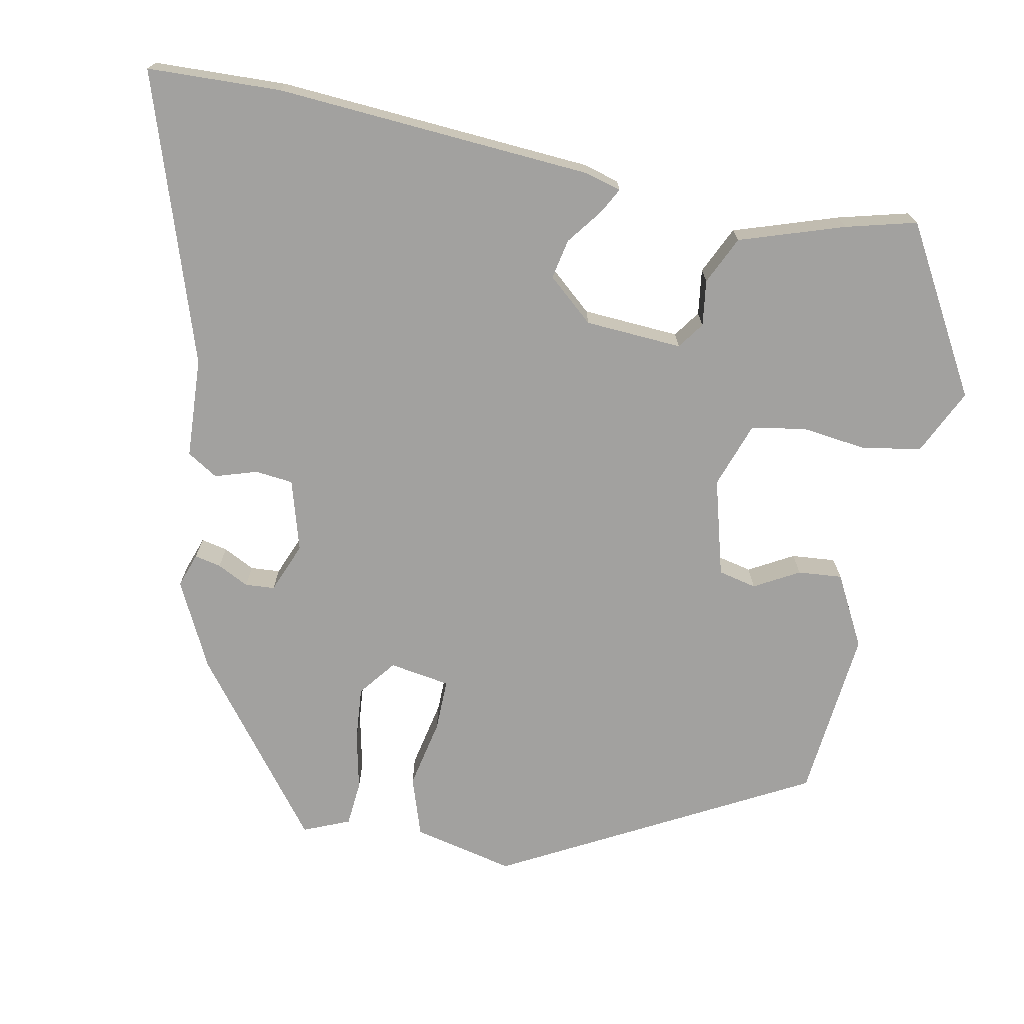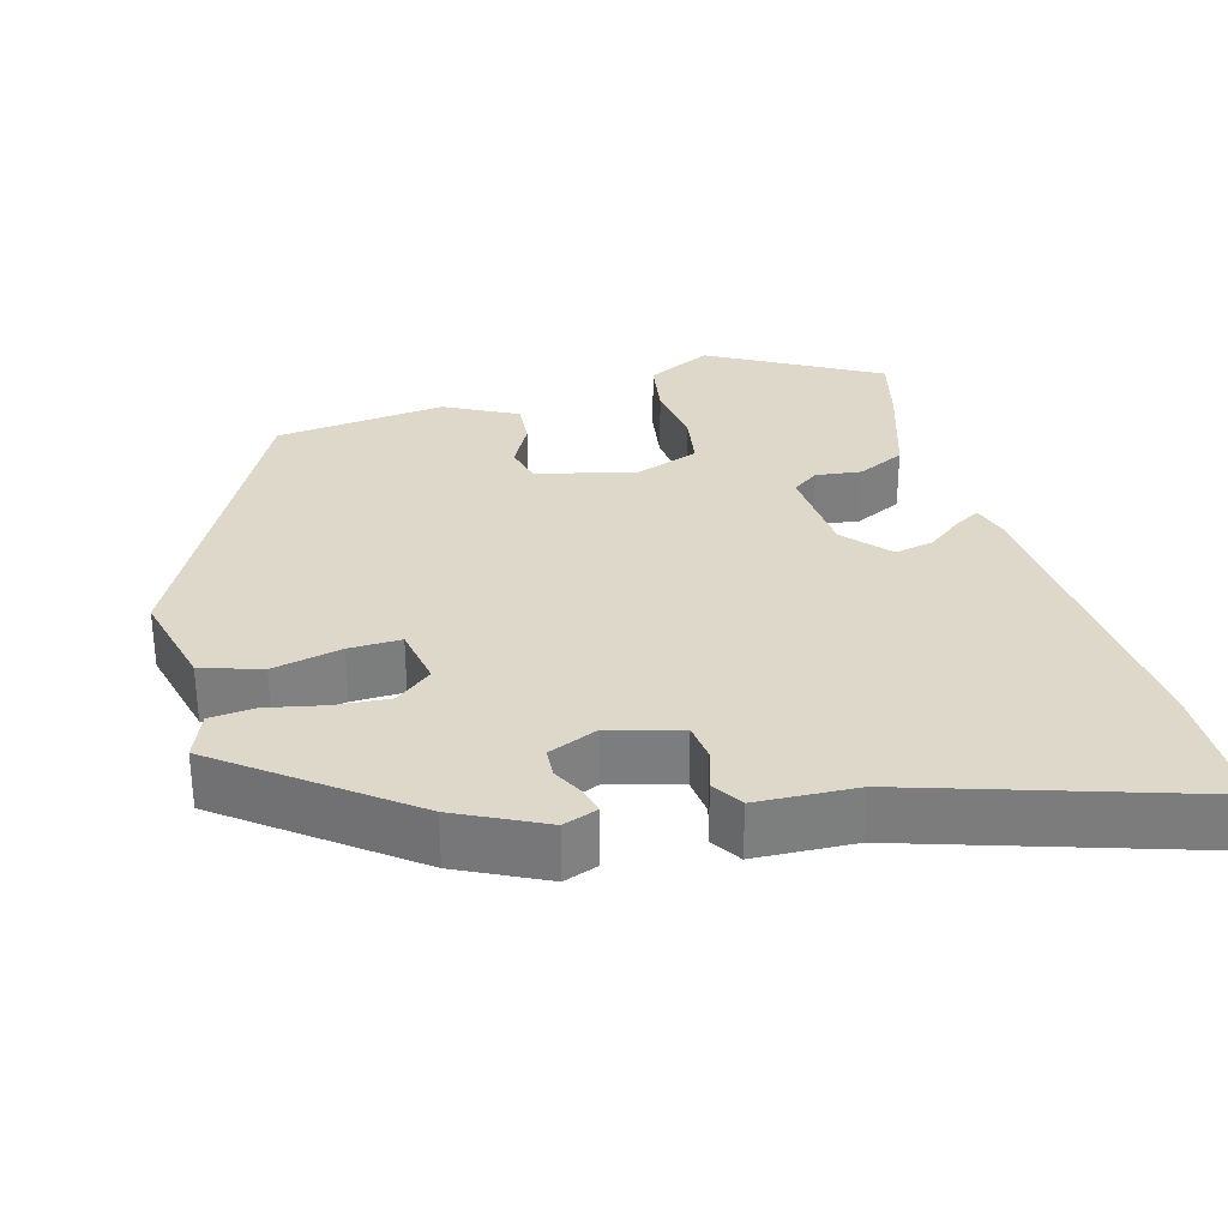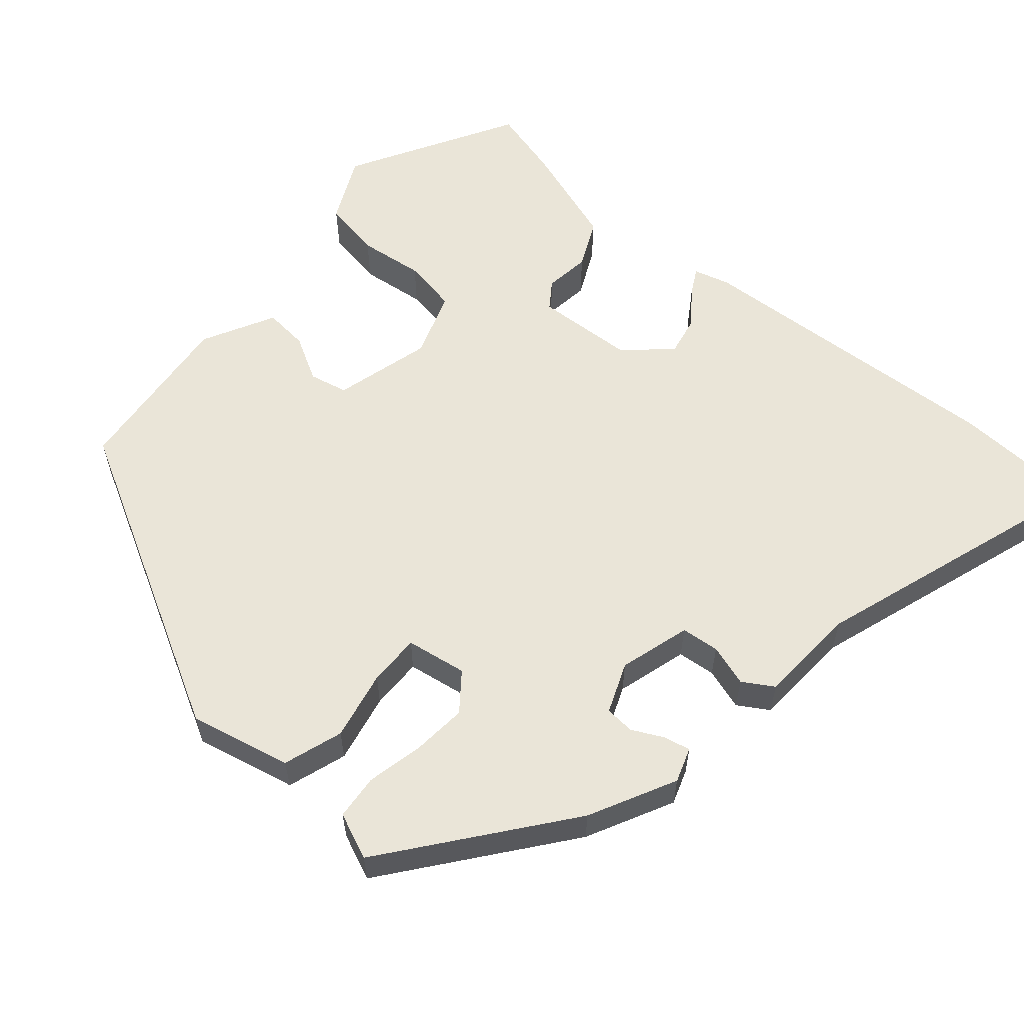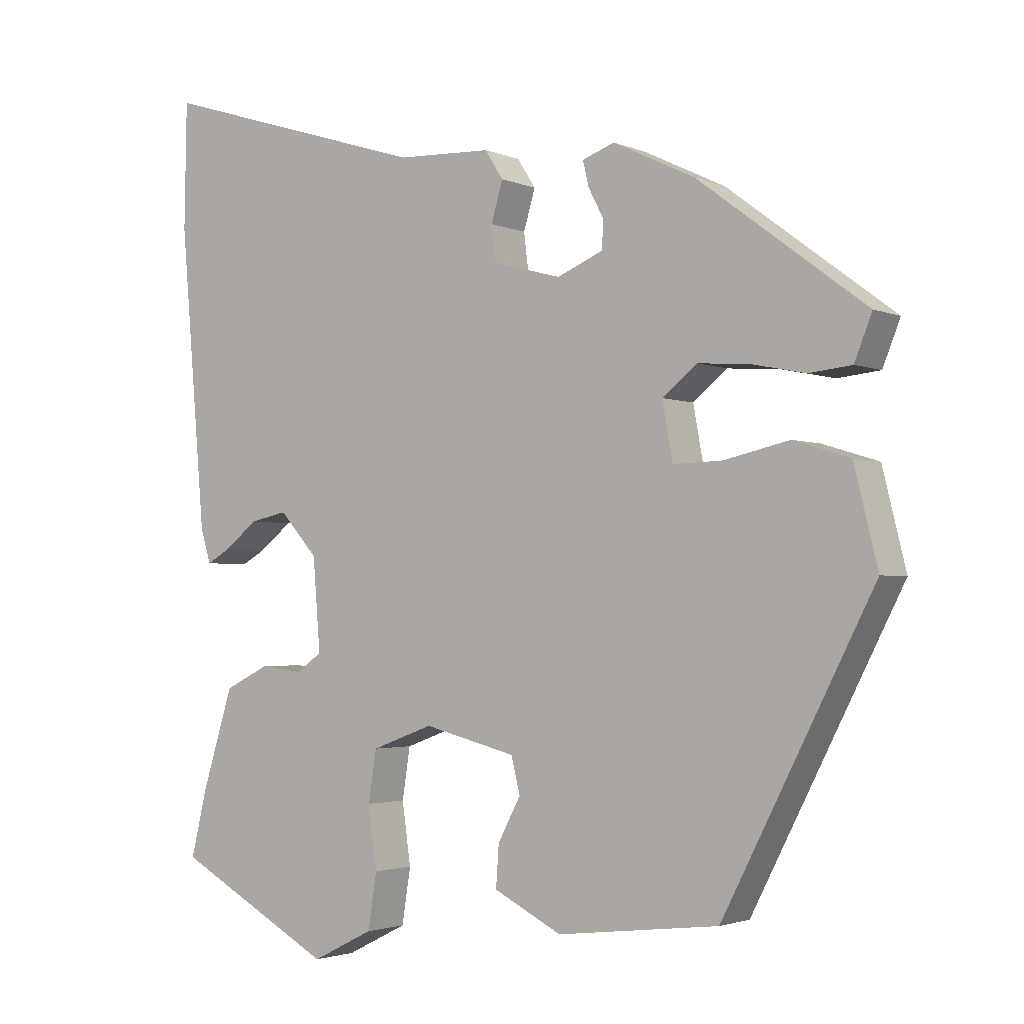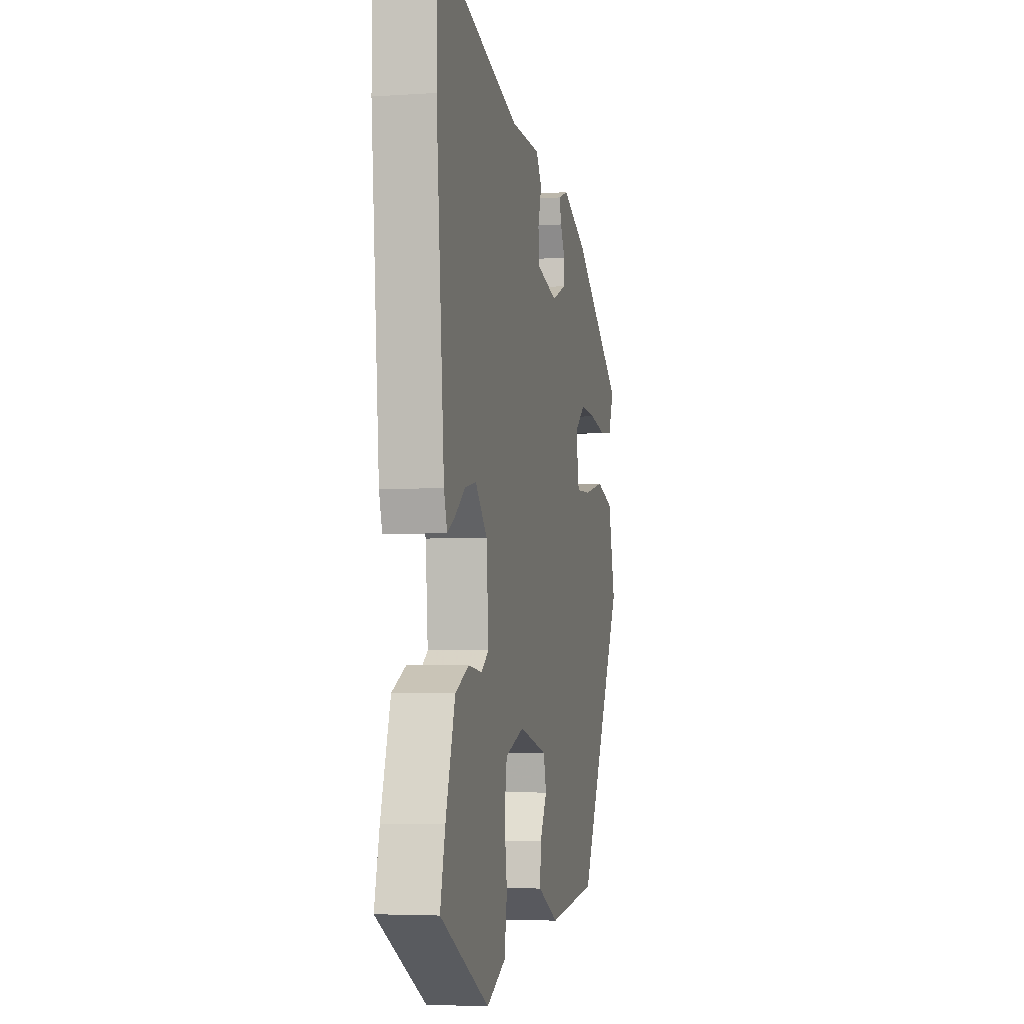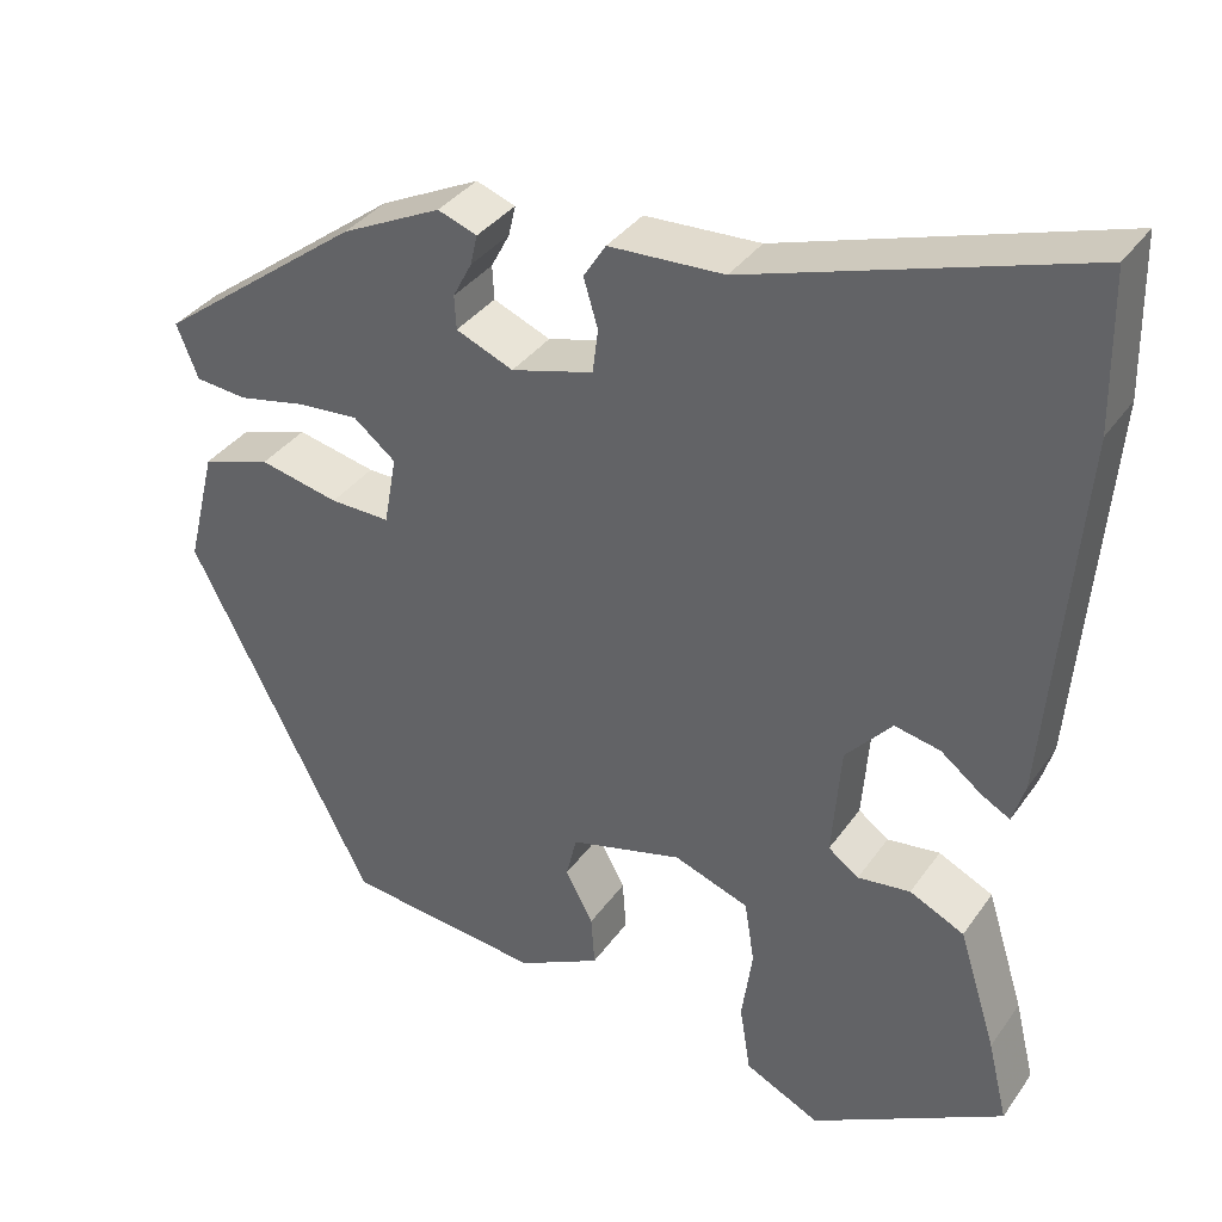
<metadata>
{"format":"obj","ext":"obj","renderer":"f3d","projection":"perspective","resolution":1024,"background":"white","views":[{"elev":-72.2,"azim":79.8,"up":"+Y"},{"elev":31.0,"azim":-15.2,"up":"+Y"},{"elev":59.1,"azim":-48.3,"up":"+Y"},{"elev":-2.5,"azim":-144.8,"up":"+Z"},{"elev":-4.4,"azim":102.5,"up":"+Z"},{"elev":35.6,"azim":30.3,"up":"+Z"}]}
</metadata>
<code>
v -0.303 0.07 0.424
v -0.191 0.07 0.478
v -0.147 0.07 0.462
v -0.155 0.07 0.428
v -0.176 0.07 0.388
v -0.174 0.07 0.35
v -0.11 0.07 0.323
v -0.018 0.07 0.348
v -0.012 0.07 0.397
v -0.028 0.07 0.451
v -0.003 0.07 0.49
v 0.126 0.07 0.495
v 0.498 0.07 0.611
v 0.501 0.07 0.439
v 0.466 0.07 0.031
v 0.452 0.07 -0.015
v 0.42 0.07 0.003
v 0.374 0.07 0.039
v 0.323 0.07 0.05
v 0.271 0.07 -0.008
v 0.261 0.07 -0.133
v 0.295 0.07 -0.158
v 0.354 0.07 -0.151
v 0.415 0.07 -0.181
v 0.457 0.07 -0.316
v 0.479 0.07 -0.407
v 0.263 0.07 -0.525
v 0.179 0.07 -0.483
v 0.167 0.07 -0.407
v 0.179 0.07 -0.323
v 0.168 0.07 -0.253
v 0.084 0.07 -0.222
v -0.042 0.07 -0.254
v -0.054 0.07 -0.303
v -0.023 0.07 -0.361
v -0.019 0.07 -0.418
v -0.112 0.07 -0.465
v -0.332 0.07 -0.439
v -0.537 0.07 -0.041
v -0.505 0.07 0.089
v -0.428 0.07 0.113
v -0.339 0.07 0.093
v -0.272 0.07 0.091
v -0.258 0.07 0.169
v -0.305 0.07 0.207
v -0.375 0.07 0.202
v -0.449 0.07 0.187
v -0.507 0.07 0.193
v -0.531 0.07 0.253
v -0.303 0 0.424
v -0.191 0 0.478
v -0.147 0 0.462
v -0.155 0 0.428
v -0.176 0 0.388
v -0.174 0 0.35
v -0.11 0 0.323
v -0.018 0 0.348
v -0.012 0 0.397
v -0.028 0 0.451
v -0.003 0 0.49
v 0.126 0 0.495
v 0.498 0 0.611
v 0.501 0 0.439
v 0.466 0 0.031
v 0.452 0 -0.015
v 0.42 0 0.003
v 0.374 0 0.039
v 0.323 0 0.05
v 0.271 0 -0.008
v 0.261 0 -0.133
v 0.295 0 -0.158
v 0.354 0 -0.151
v 0.415 0 -0.181
v 0.457 0 -0.316
v 0.479 0 -0.407
v 0.263 0 -0.525
v 0.179 0 -0.483
v 0.167 0 -0.407
v 0.179 0 -0.323
v 0.168 0 -0.253
v 0.084 0 -0.222
v -0.042 0 -0.254
v -0.054 0 -0.303
v -0.023 0 -0.361
v -0.019 0 -0.418
v -0.112 0 -0.465
v -0.332 0 -0.439
v -0.537 0 -0.041
v -0.505 0 0.089
v -0.428 0 0.113
v -0.339 0 0.093
v -0.272 0 0.091
v -0.258 0 0.169
v -0.305 0 0.207
v -0.375 0 0.202
v -0.449 0 0.187
v -0.507 0 0.193
v -0.531 0 0.253
f 46 47 48 49
f 45 46 49 1
f 44 45 1 2
f 43 44 2
f 39 40 41 42
f 39 42 43
f 38 39 43
f 34 35 36 37
f 33 34 37 38
f 27 28 29 30
f 27 30 31
f 26 27 31
f 25 26 31
f 22 23 24 25
f 21 22 25 31
f 20 21 31 32
f 15 16 17 18
f 15 18 19
f 12 13 14 15
f 12 15 19
f 9 10 11 12
f 8 9 12 19
f 7 8 19 20
f 2 3 4 5
f 2 5 6
f 43 2 6
f 33 38 43 6
f 20 32 33
f 6 7 20 33
f 98 97 96 95
f 50 98 95 94
f 51 50 94 93
f 51 93 92
f 91 90 89 88
f 92 91 88
f 92 88 87
f 86 85 84 83
f 87 86 83 82
f 79 78 77 76
f 80 79 76
f 80 76 75
f 80 75 74
f 74 73 72 71
f 80 74 71 70
f 81 80 70 69
f 67 66 65 64
f 68 67 64
f 64 63 62 61
f 68 64 61
f 61 60 59 58
f 68 61 58 57
f 69 68 57 56
f 54 53 52 51
f 55 54 51
f 55 51 92
f 55 92 87 82
f 82 81 69
f 82 69 56 55
f 1 50 51 2
f 2 51 52 3
f 3 52 53 4
f 4 53 54 5
f 5 54 55 6
f 6 55 56 7
f 7 56 57 8
f 8 57 58 9
f 9 58 59 10
f 10 59 60 11
f 11 60 61 12
f 12 61 62 13
f 13 62 63 14
f 14 63 64 15
f 15 64 65 16
f 16 65 66 17
f 17 66 67 18
f 18 67 68 19
f 19 68 69 20
f 20 69 70 21
f 21 70 71 22
f 22 71 72 23
f 23 72 73 24
f 24 73 74 25
f 25 74 75 26
f 26 75 76 27
f 27 76 77 28
f 28 77 78 29
f 29 78 79 30
f 30 79 80 31
f 31 80 81 32
f 32 81 82 33
f 33 82 83 34
f 34 83 84 35
f 35 84 85 36
f 36 85 86 37
f 37 86 87 38
f 38 87 88 39
f 39 88 89 40
f 40 89 90 41
f 41 90 91 42
f 42 91 92 43
f 43 92 93 44
f 44 93 94 45
f 45 94 95 46
f 46 95 96 47
f 47 96 97 48
f 48 97 98 49
f 49 98 50 1

</code>
